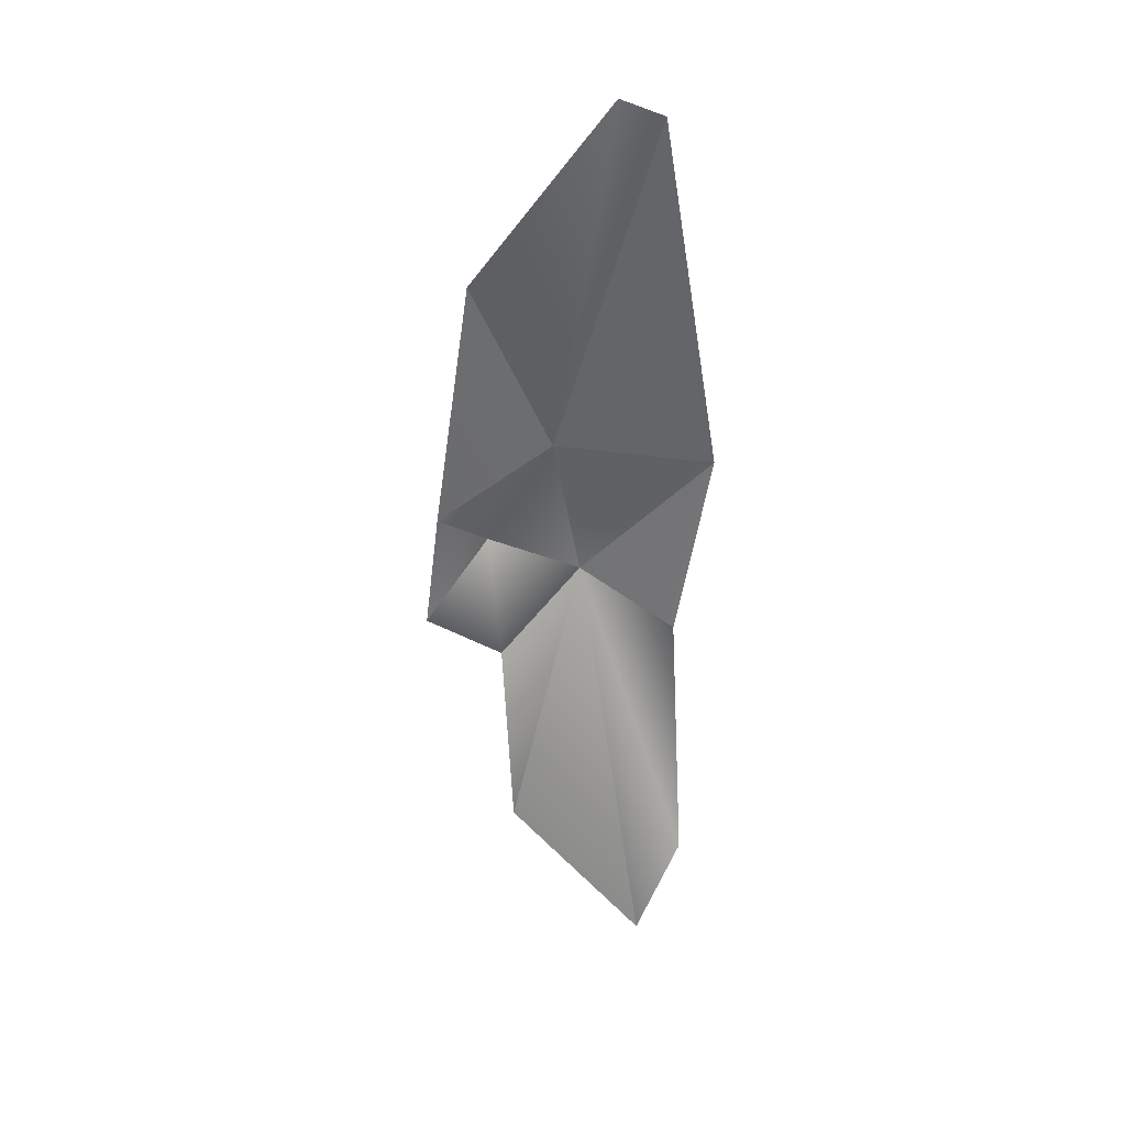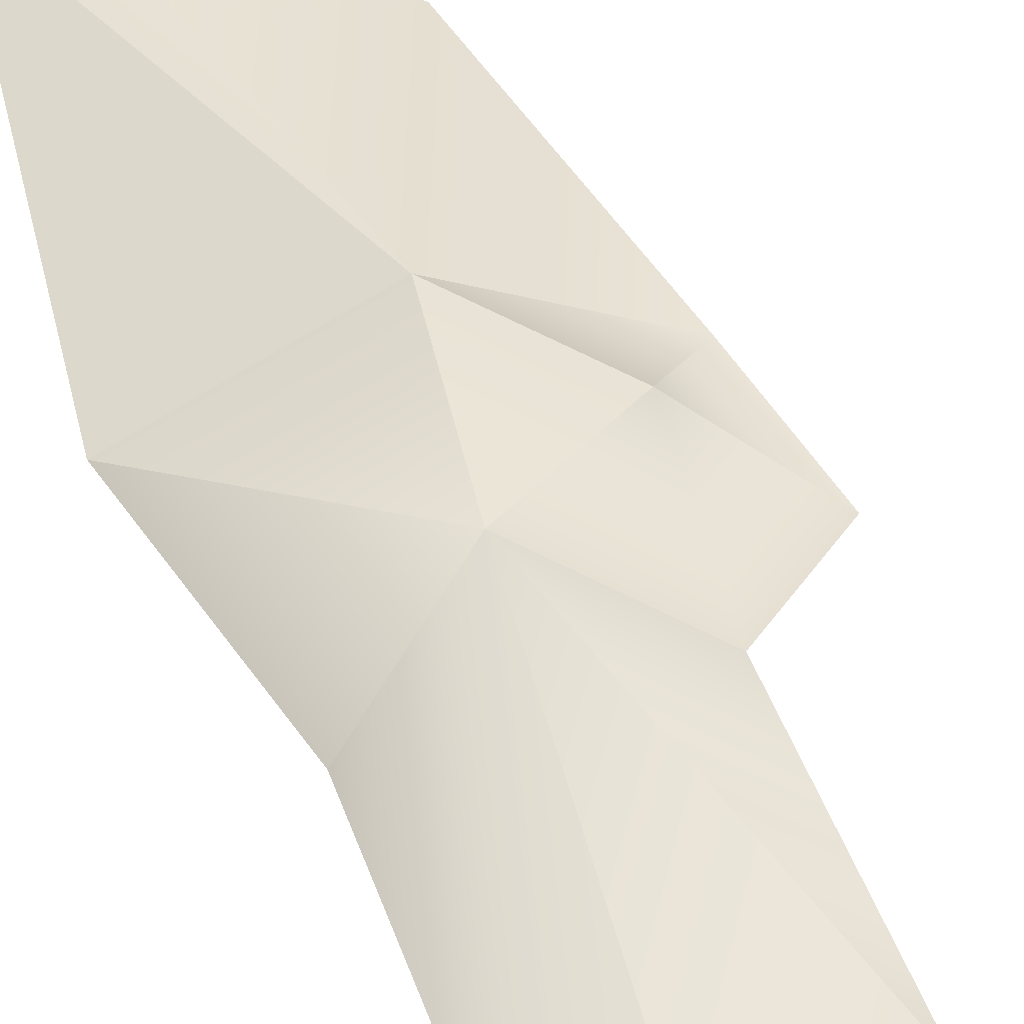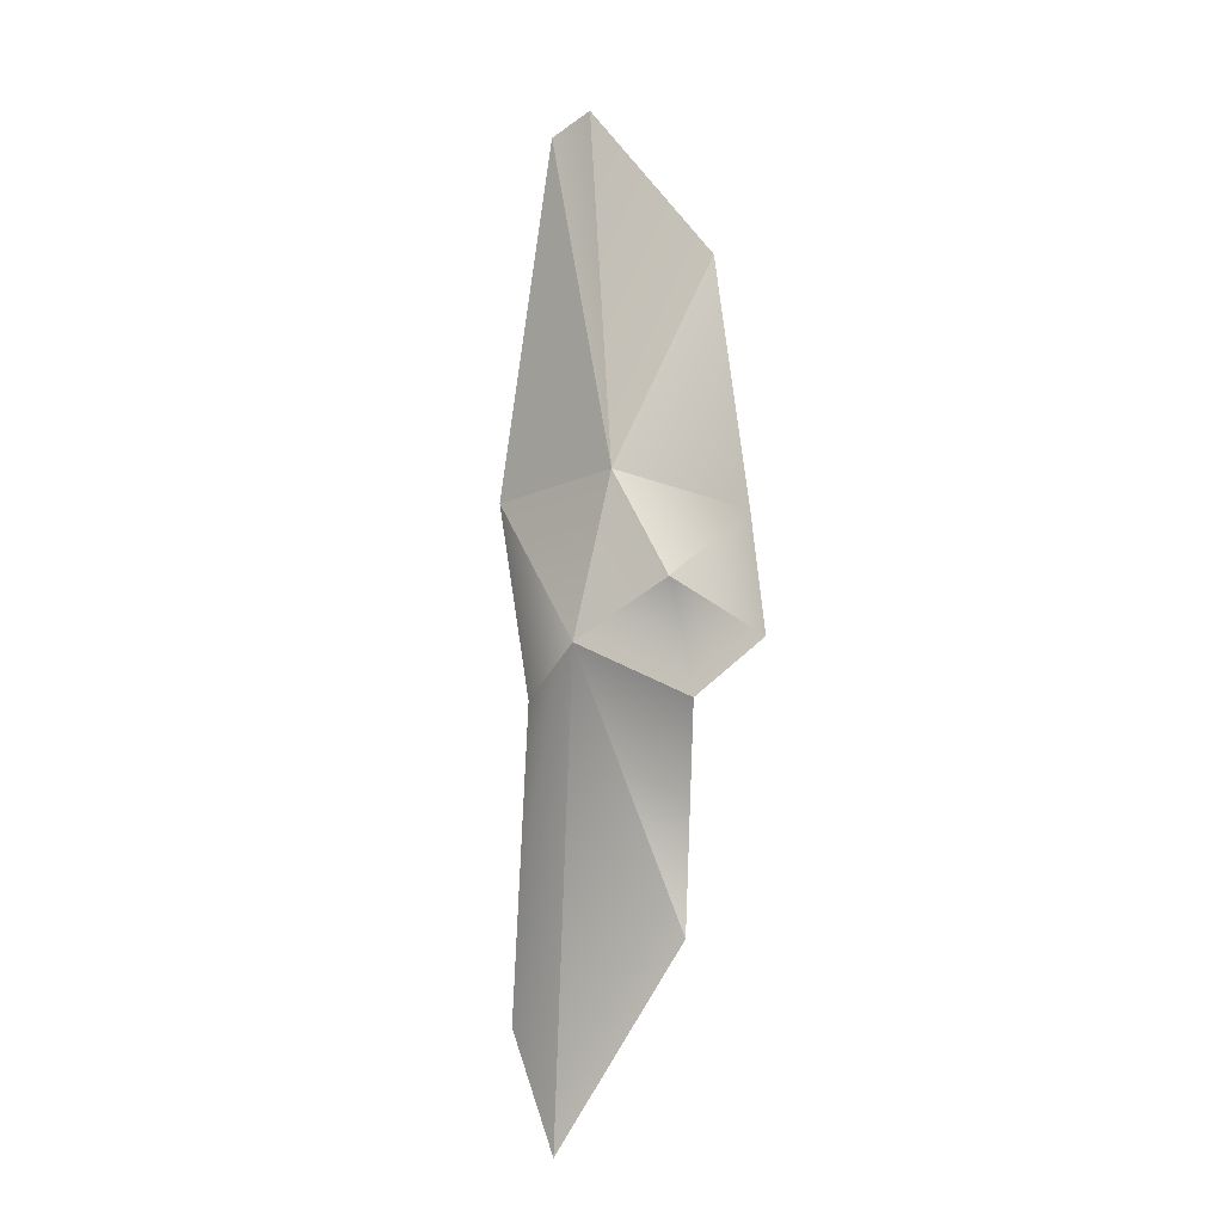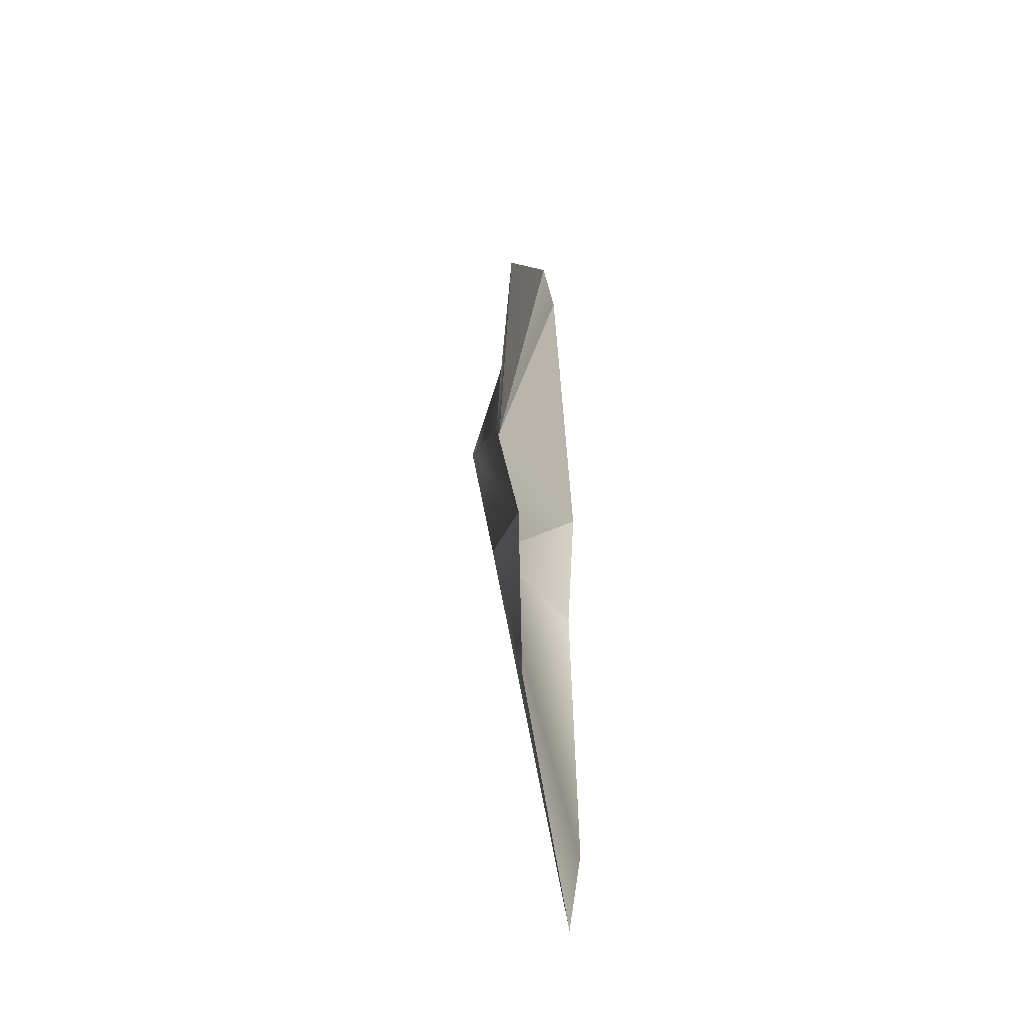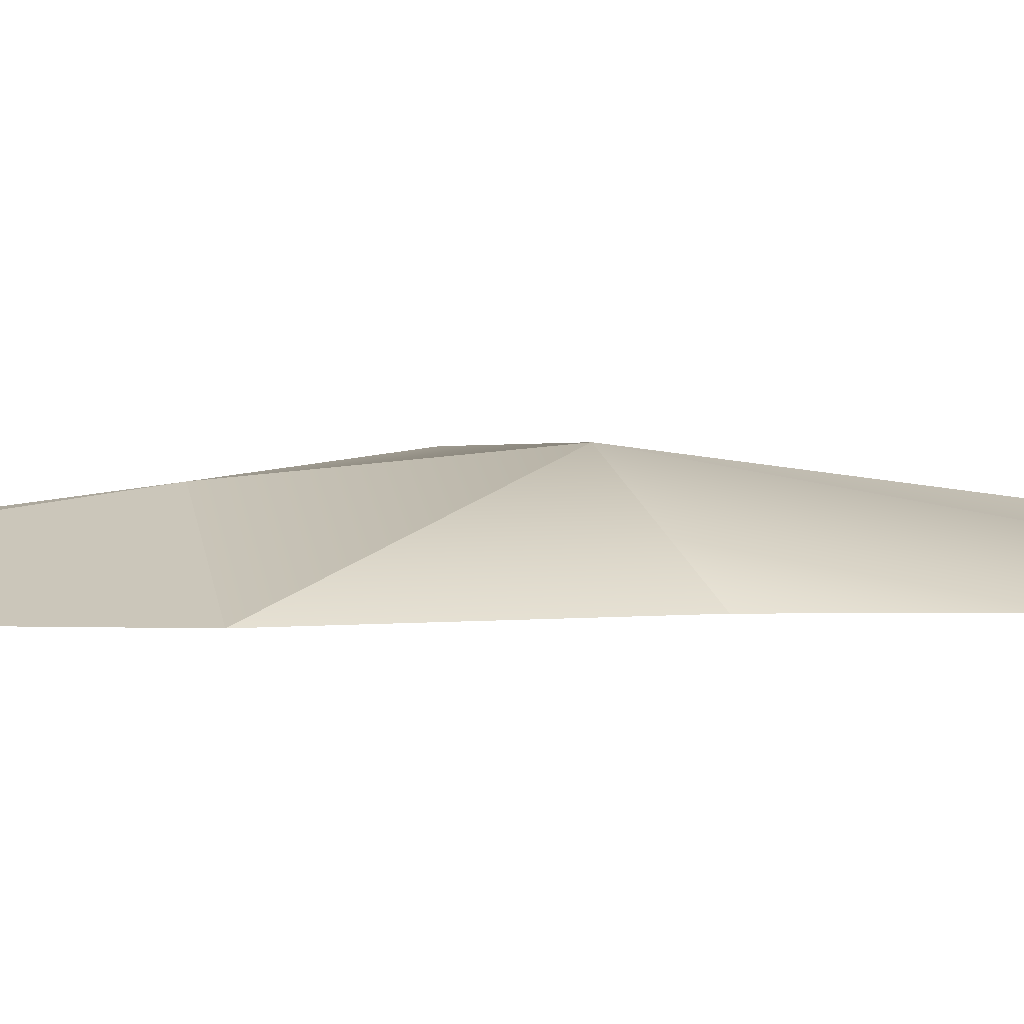
<metadata>
{"format":"obj","ext":"obj","renderer":"f3d","projection":"perspective","resolution":1024,"background":"white","views":[{"elev":35.5,"azim":-11.6,"up":"+Z"},{"elev":47.3,"azim":158.1,"up":"+Y"},{"elev":-7.8,"azim":-149.9,"up":"+Z"},{"elev":-47.1,"azim":-71.8,"up":"+Z"},{"elev":5.2,"azim":85.4,"up":"+Y"}]}
</metadata>
<code>
v 24.35 -1.978 -74.22
v 4.589 9.671 -5.853
v -24.98 -1.978 17.16
v -27.82 -1.978 -5.548
v -13.47 -1.978 -15.63
v 8.103 -1.978 96.97
v 21.13 -1.978 -14.66
v 27.82 -1.978 23.2
v 16.51 -1.978 93.09
v -1.428 6.311 25.52
v 15.38 -1.978 -96.97
v -14.03 7.982 4.865
v -18.08 -1.978 64.85
v -11.64 -1.978 -58.02
f 2 11 14
f 12 5 4
f 3 12 4
f 1 2 7
f 8 7 2
f 8 10 9
f 3 13 10
f 1 11 2
f 2 10 8
f 12 10 2
f 2 5 12
f 3 10 12
f 9 10 6
f 10 13 6
f 2 14 5

</code>
